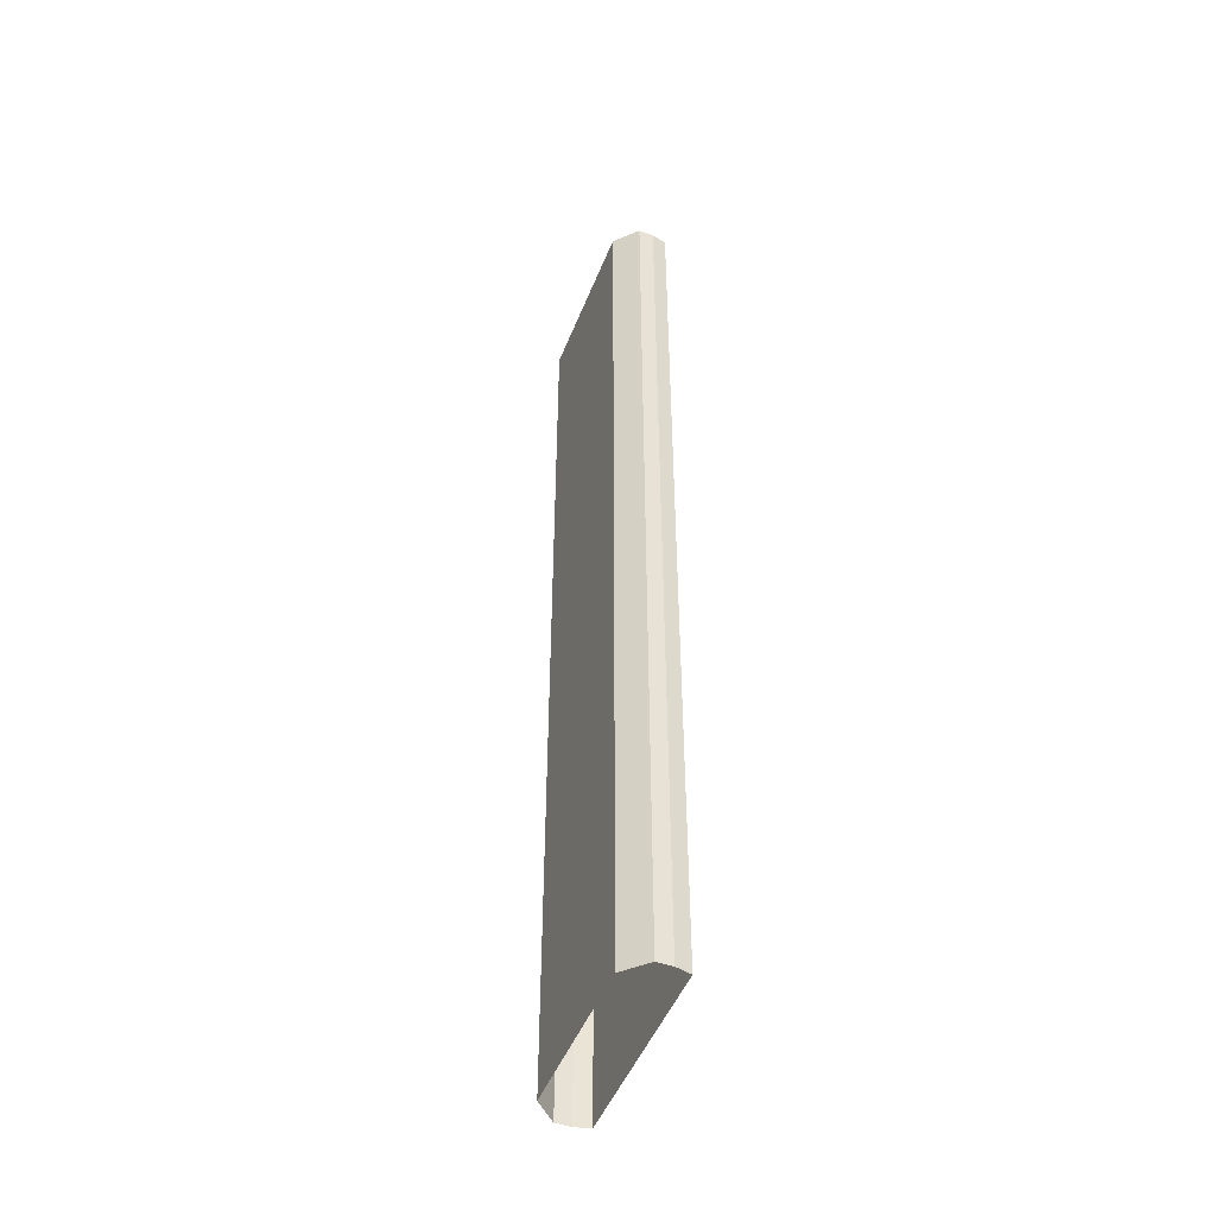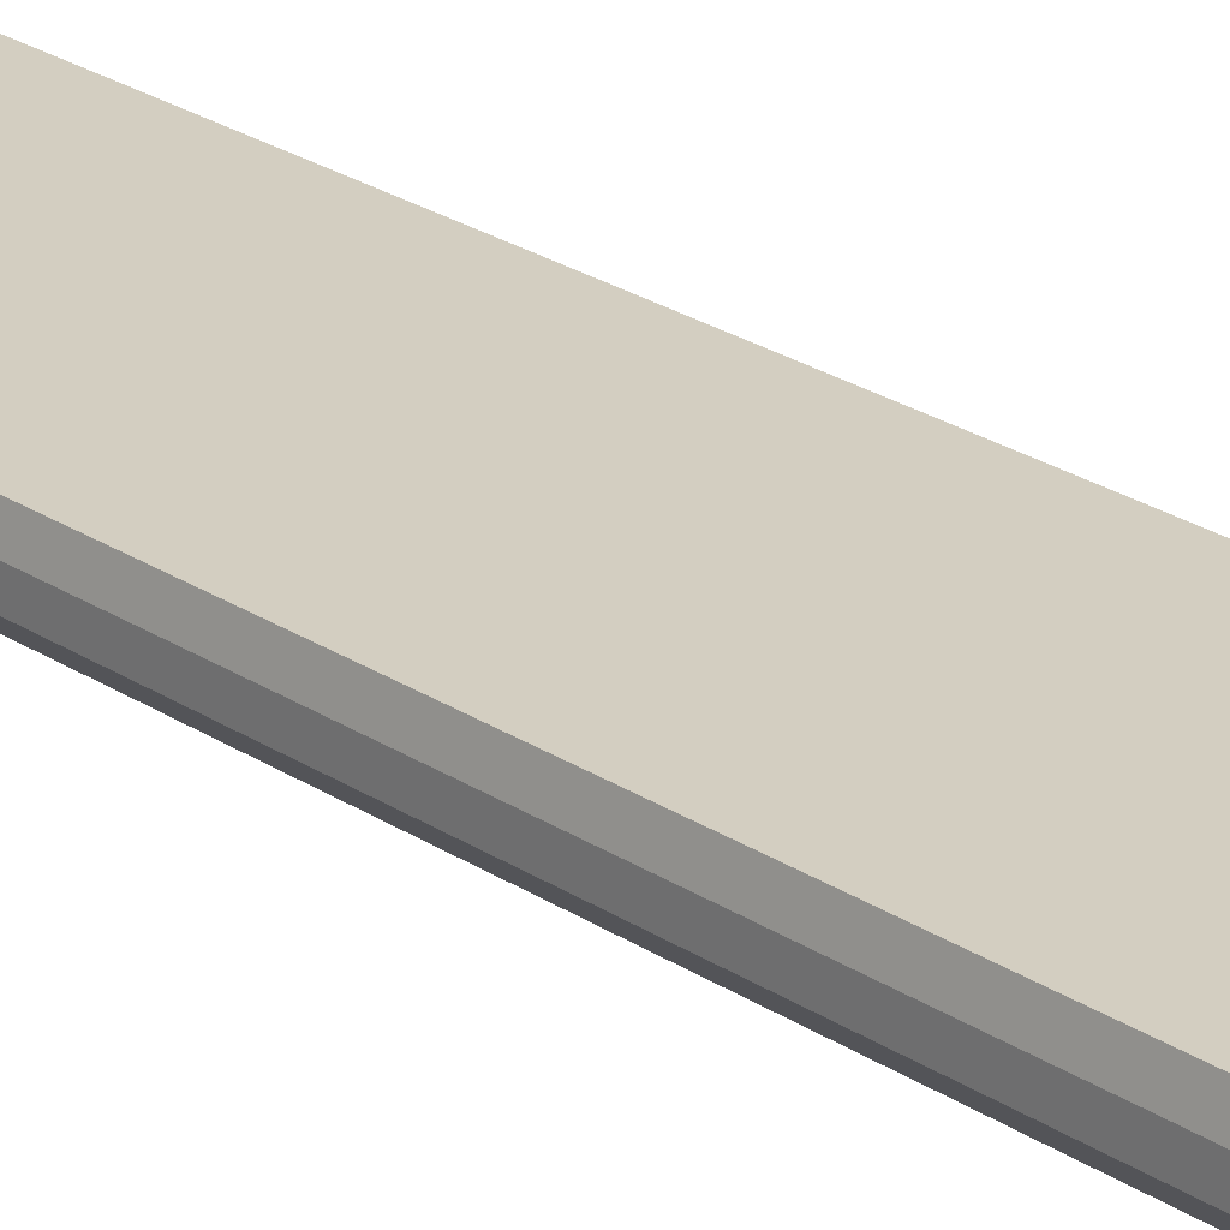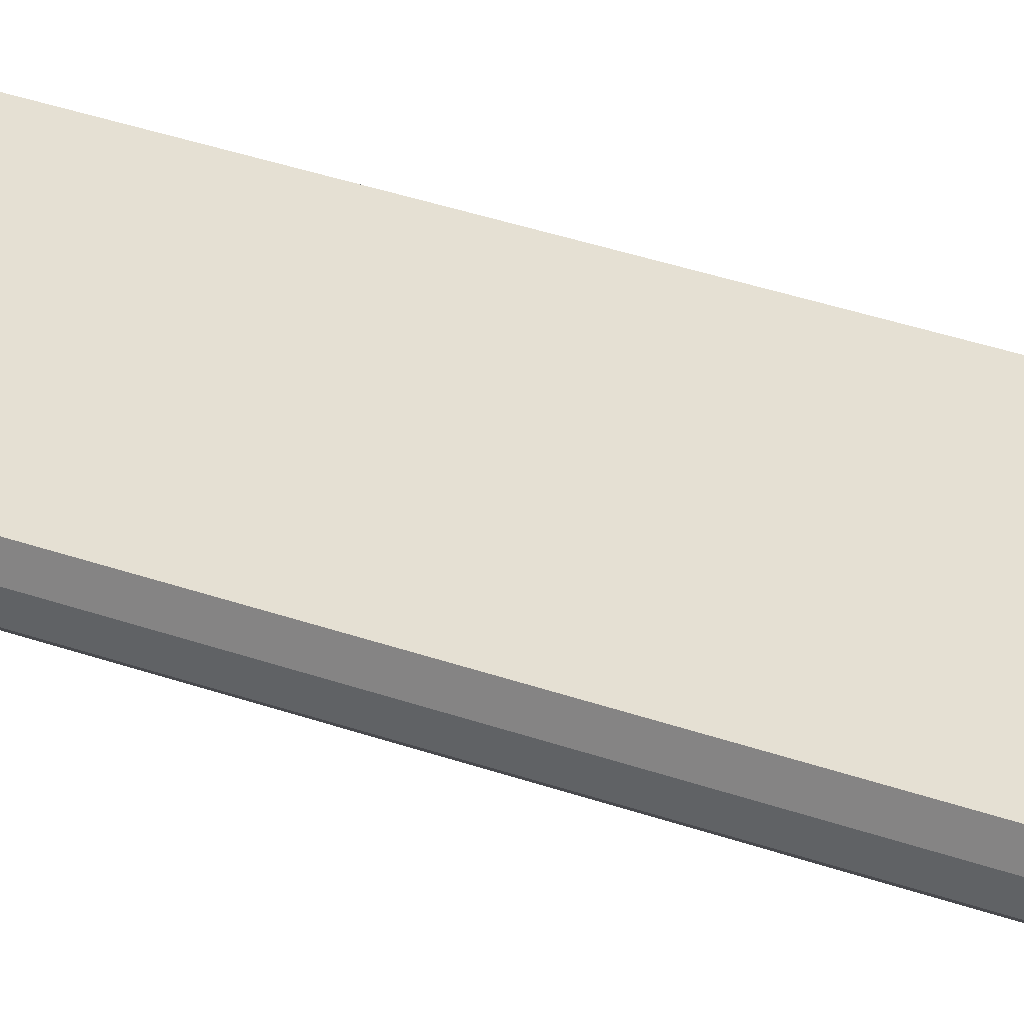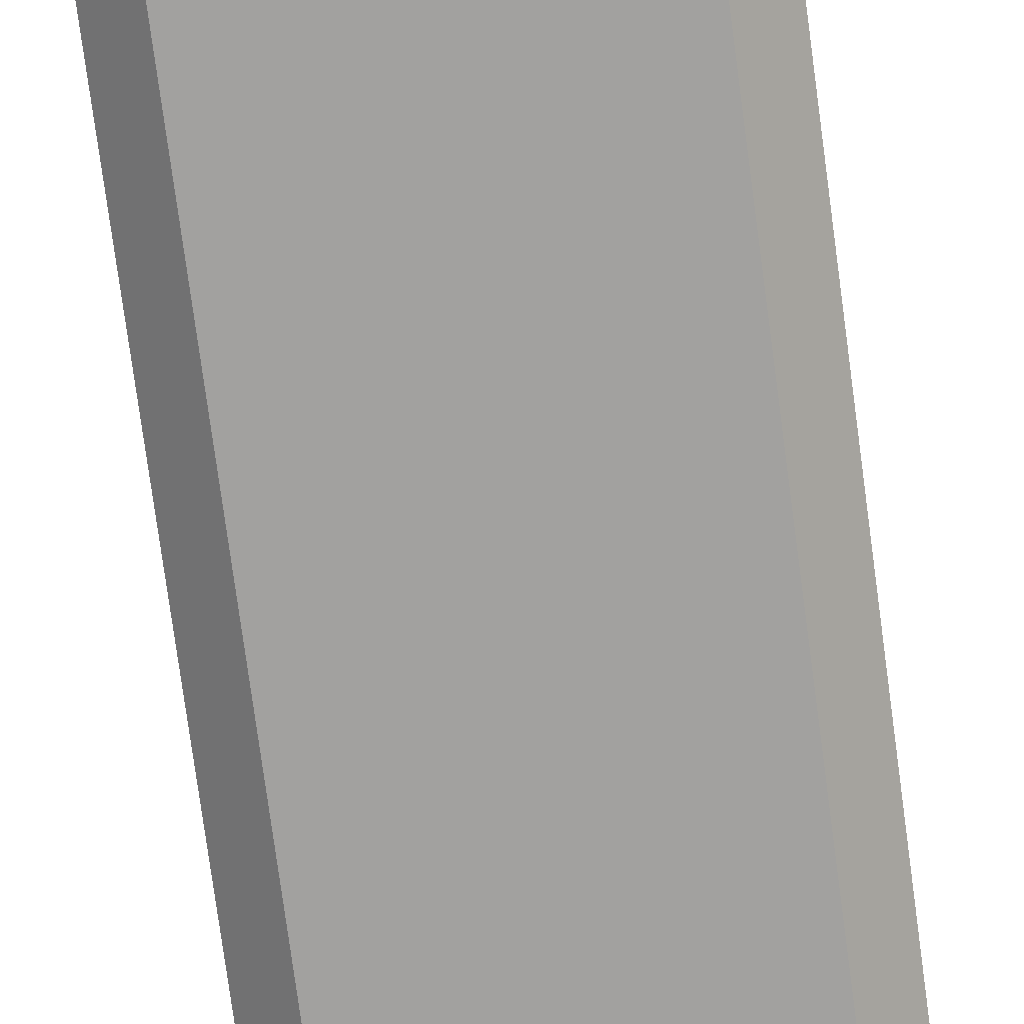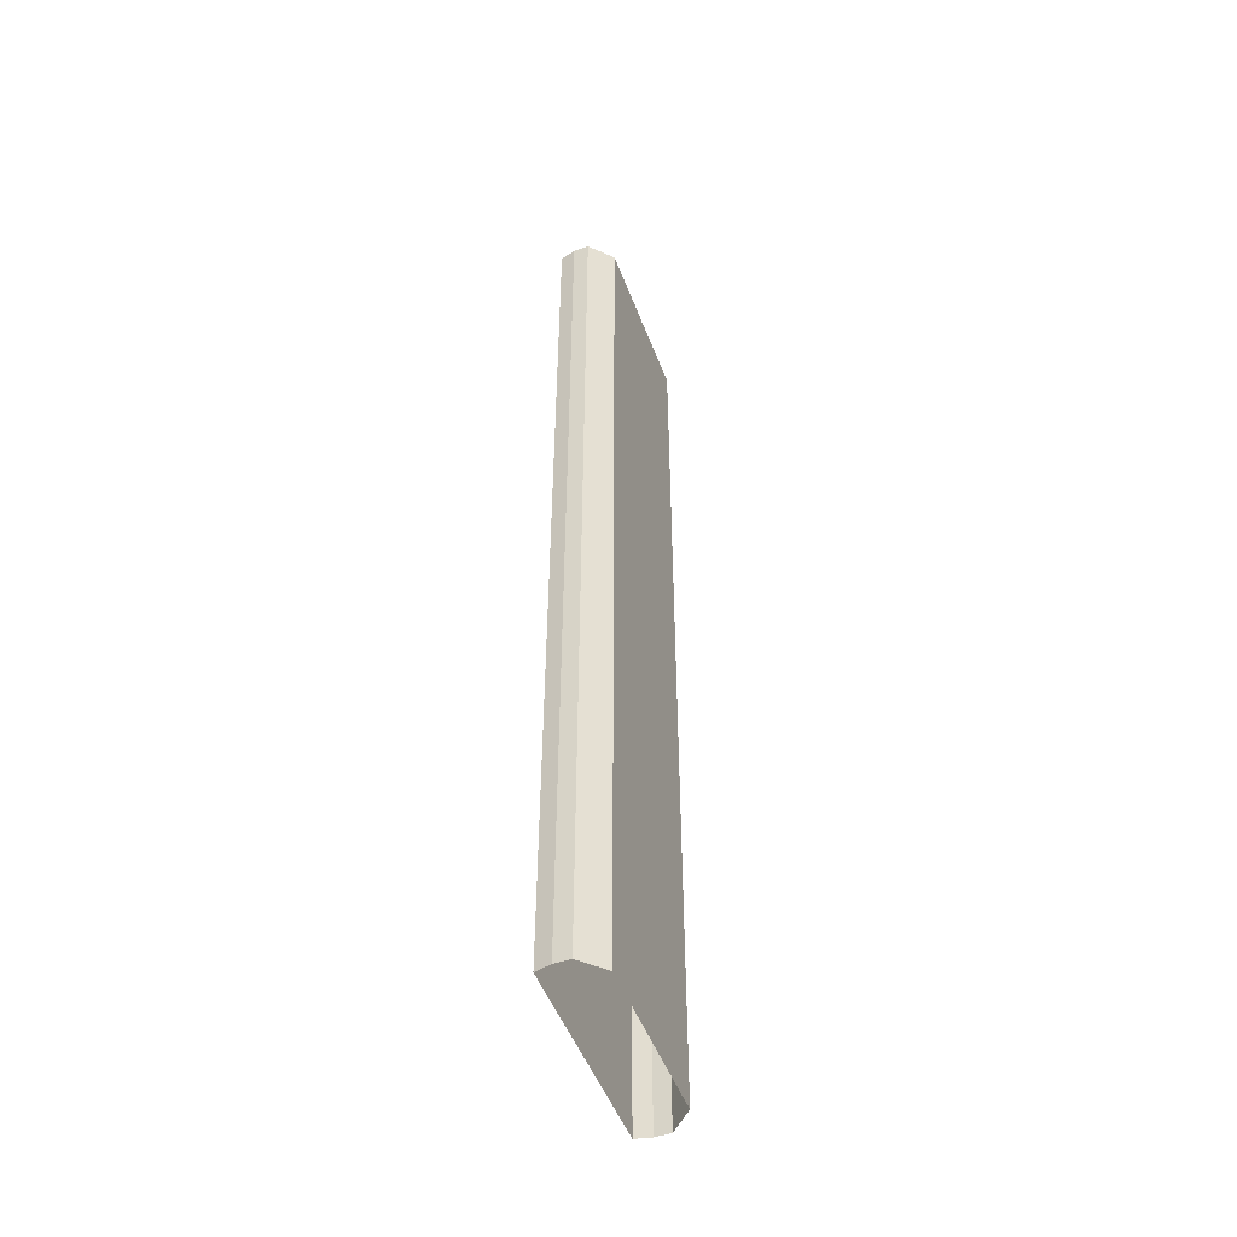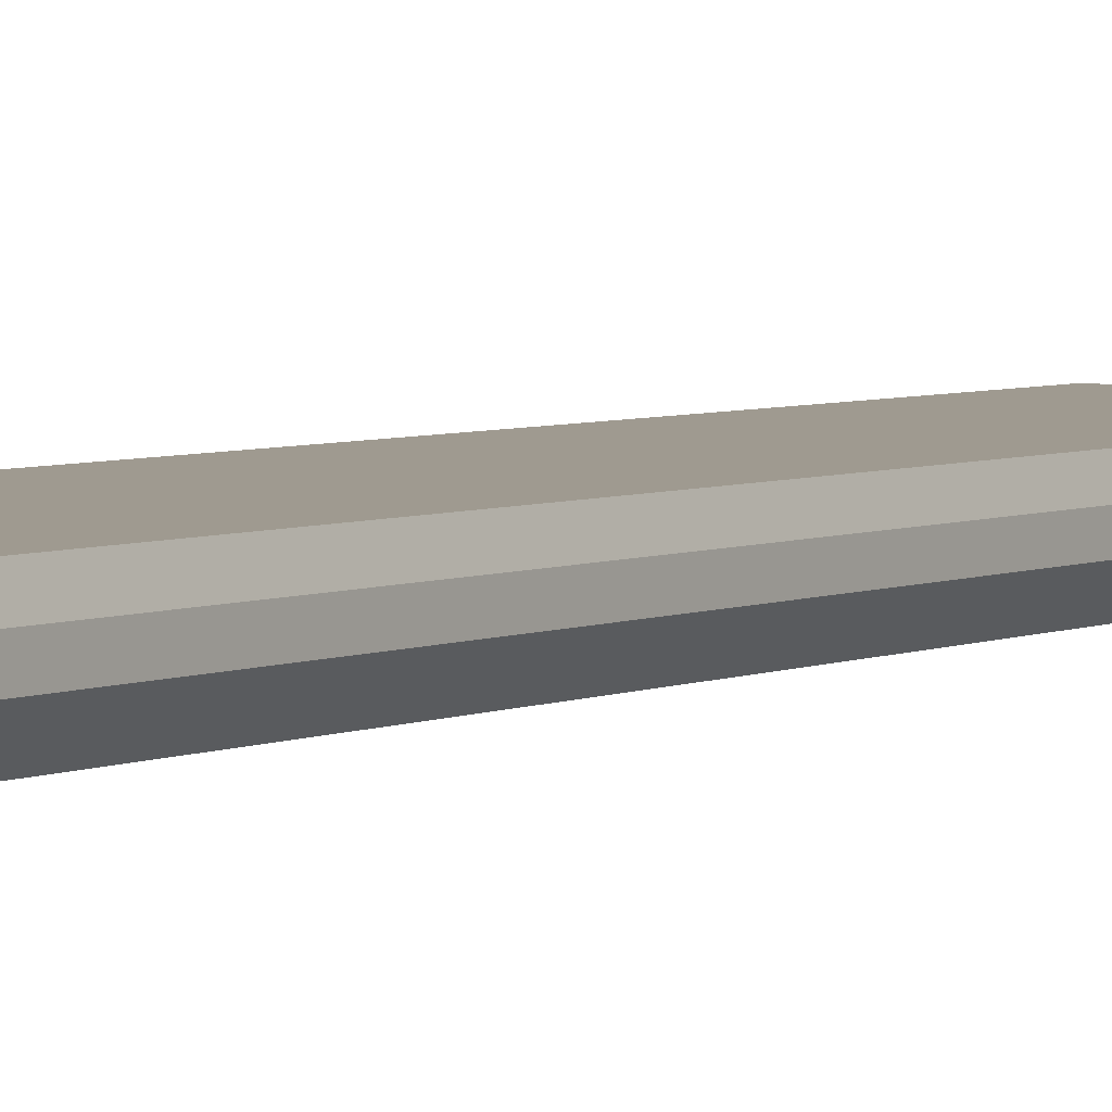
<metadata>
{"format":"obj","ext":"obj","renderer":"f3d","projection":"perspective","resolution":1024,"background":"white","views":[{"elev":-48.7,"azim":68.8,"up":"+Z"},{"elev":25.2,"azim":-43.4,"up":"+Y"},{"elev":38.1,"azim":113.8,"up":"+Y"},{"elev":-72.2,"azim":7.5,"up":"+Y"},{"elev":-50.6,"azim":-69.5,"up":"+Z"},{"elev":3.9,"azim":31.9,"up":"+Y"}]}
</metadata>
<code>
v 0 -6e-06 32
v 0 -6e-06 -32
v -6.5 -6e-06 32
v -6.5 -6e-06 -32
v -6.742 -1 32
v -6.742 -1 -32
v -6.742 -2 32
v -6.742 -2 -32
v -5.32 -3.394 32
v -5.32 -3.394 -32
v 0 -3.394 32
v 0 -3.394 -32
v 6.5 -6e-06 32
v 6.5 -6e-06 -32
v 6.742 -1 32
v 6.742 -1 -32
v 6.742 -2 32
v 6.742 -2 -32
v 5.32 -3.394 32
v 5.32 -3.394 -32
v 0 -6e-06 19.2
v 0 -6e-06 6.4
v 0 -6e-06 -6.4
v 0 -6e-06 -19.2
v -6.5 -6e-06 -19.2
v -6.5 -6e-06 -6.4
v -6.5 -6e-06 6.4
v -6.5 -6e-06 19.2
v -6.742 -1 -19.2
v -6.742 -1 -6.4
v -6.742 -1 6.4
v -6.742 -1 19.2
v -6.742 -2 -19.2
v -6.742 -2 -6.4
v -6.742 -2 6.4
v -6.742 -2 19.2
v -5.32 -3.394 -19.2
v -5.32 -3.394 -6.4
v -5.32 -3.394 6.4
v -5.32 -3.394 19.2
v 0 -3.394 -19.2
v 0 -3.394 -6.4
v 0 -3.394 6.4
v 0 -3.394 19.2
v 6.5 -6e-06 -19.2
v 6.5 -6e-06 -6.4
v 6.5 -6e-06 6.4
v 6.5 -6e-06 19.2
v 6.742 -1 -19.2
v 6.742 -1 -6.4
v 6.742 -1 6.4
v 6.742 -1 19.2
v 6.742 -2 -19.2
v 6.742 -2 -6.4
v 6.742 -2 6.4
v 6.742 -2 19.2
v 5.32 -3.394 -19.2
v 5.32 -3.394 -6.4
v 5.32 -3.394 6.4
v 5.32 -3.394 19.2
g br4_elevated_node-1_HC
f 28 1 21
f 4 29 25
f 6 33 29
f 57 18 53
f 10 41 37
f 45 2 24
f 40 7 36
f 49 14 45
f 53 16 49
f 41 20 57
f 11 60 19
f 44 59 60
f 43 58 59
f 42 57 58
f 17 52 15
f 56 51 52
f 55 50 51
f 54 49 50
f 15 48 13
f 52 47 48
f 51 46 47
f 50 45 46
f 10 33 8
f 37 34 33
f 38 35 34
f 39 36 35
f 13 21 1
f 48 22 21
f 47 23 22
f 46 24 23
f 40 11 9
f 39 44 40
f 38 43 39
f 37 42 38
f 19 56 17
f 60 55 56
f 59 54 55
f 58 53 54
f 32 7 5
f 31 36 32
f 30 35 31
f 29 34 30
f 28 5 3
f 27 32 28
f 26 31 27
f 25 30 26
f 4 24 2
f 25 23 24
f 26 22 23
f 27 21 22
f 28 3 1
f 4 6 29
f 6 8 33
f 57 20 18
f 10 12 41
f 45 14 2
f 40 9 7
f 49 16 14
f 53 18 16
f 41 12 20
f 11 44 60
f 44 43 59
f 43 42 58
f 42 41 57
f 17 56 52
f 56 55 51
f 55 54 50
f 54 53 49
f 15 52 48
f 52 51 47
f 51 50 46
f 50 49 45
f 10 37 33
f 37 38 34
f 38 39 35
f 39 40 36
f 13 48 21
f 48 47 22
f 47 46 23
f 46 45 24
f 40 44 11
f 39 43 44
f 38 42 43
f 37 41 42
f 19 60 56
f 60 59 55
f 59 58 54
f 58 57 53
f 32 36 7
f 31 35 36
f 30 34 35
f 29 33 34
f 28 32 5
f 27 31 32
f 26 30 31
f 25 29 30
f 4 25 24
f 25 26 23
f 26 27 22
f 27 28 21

</code>
